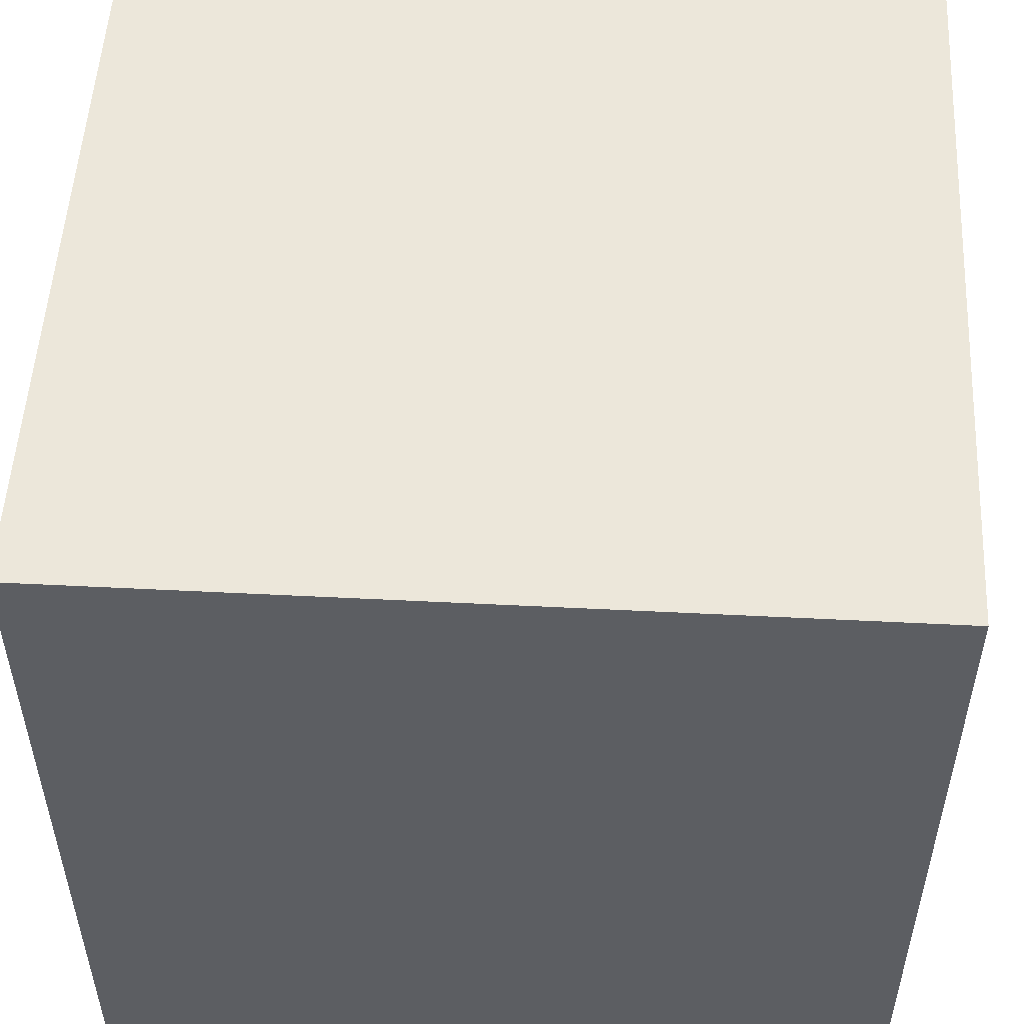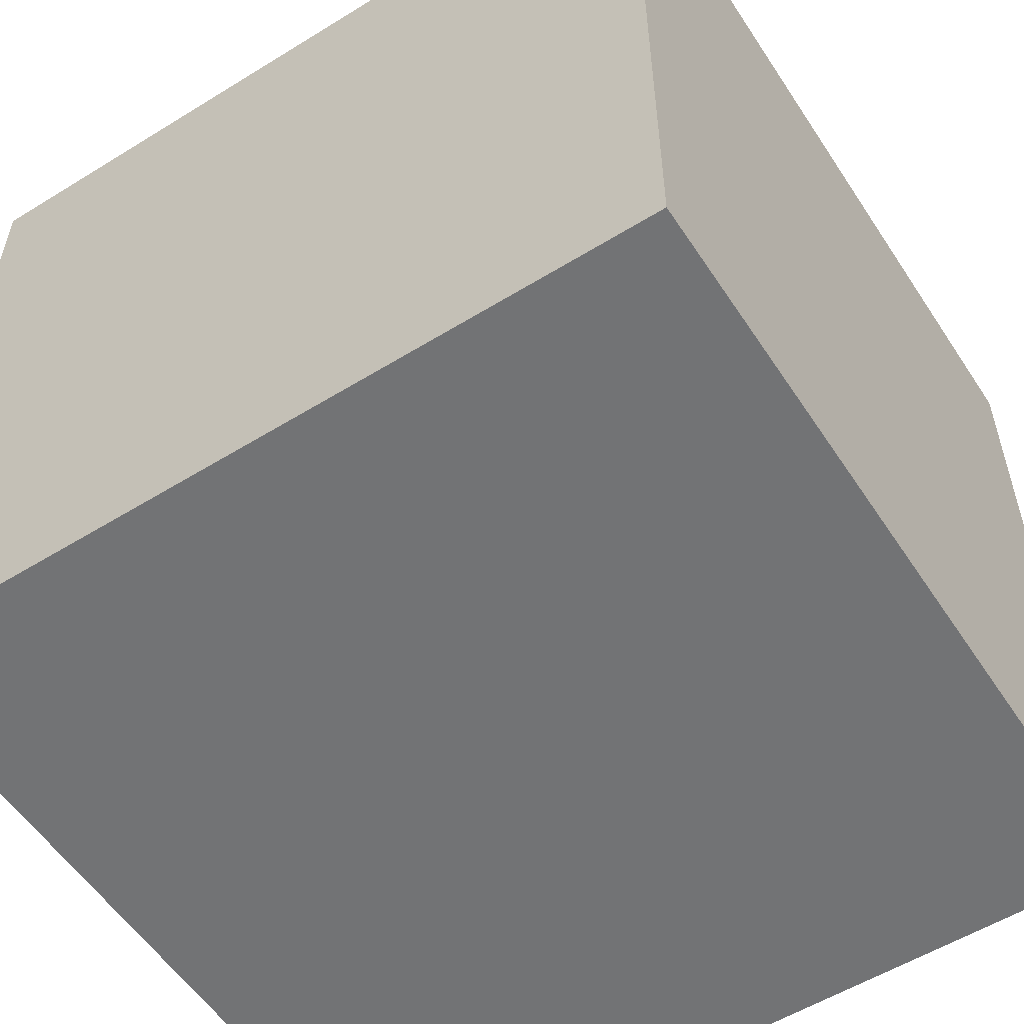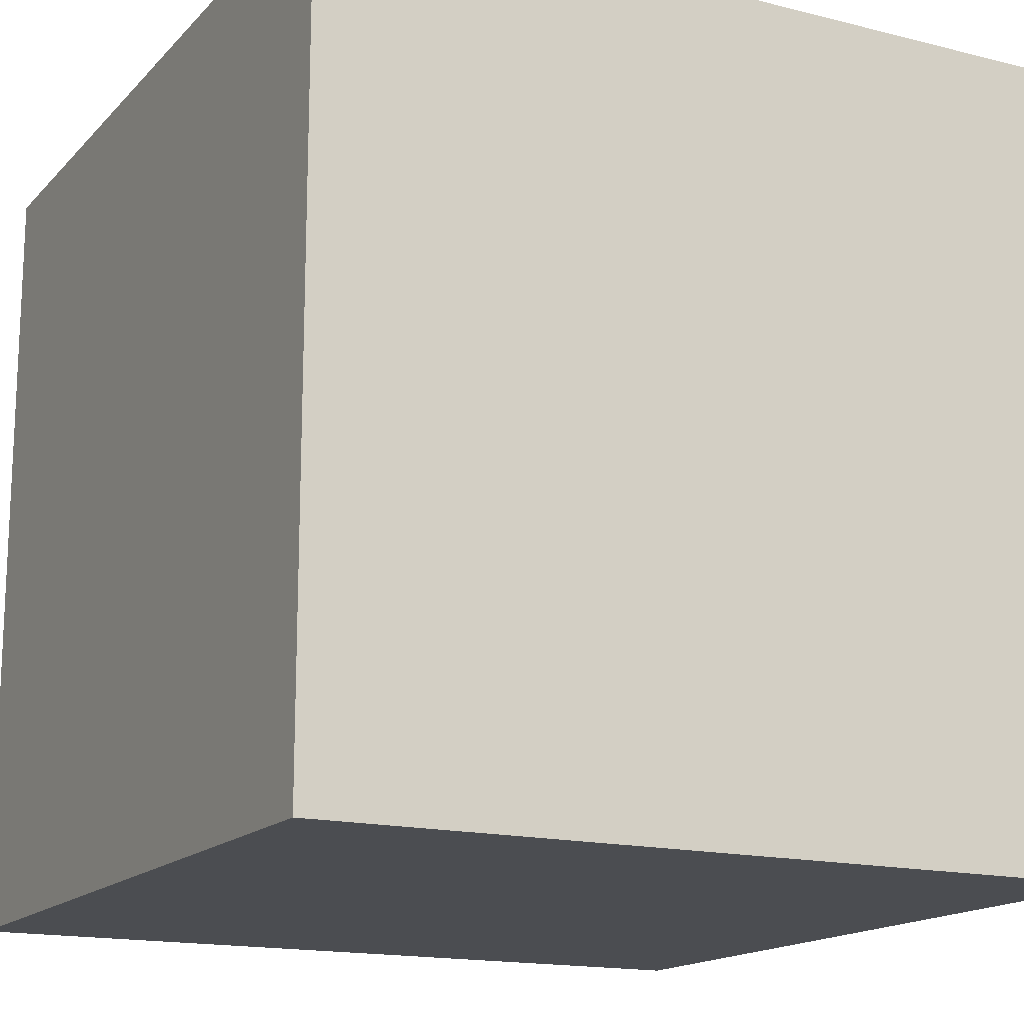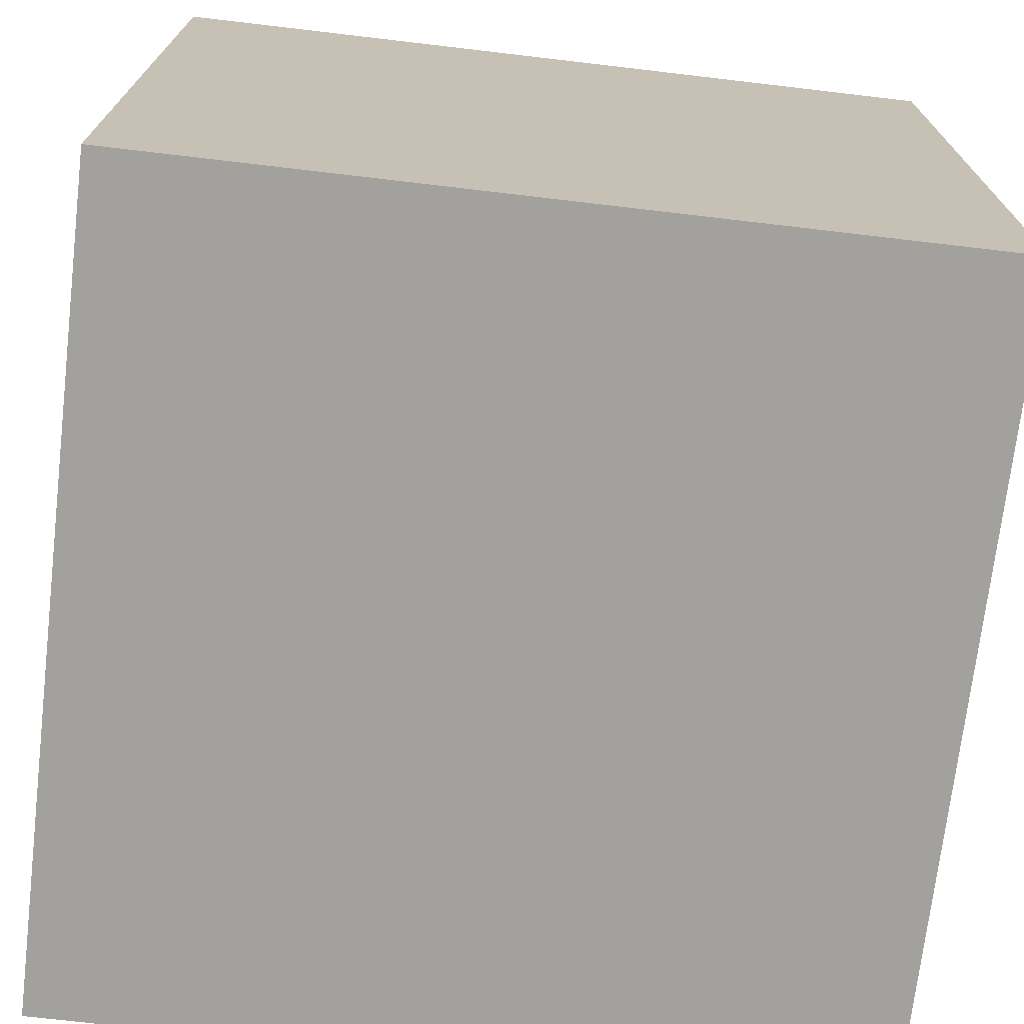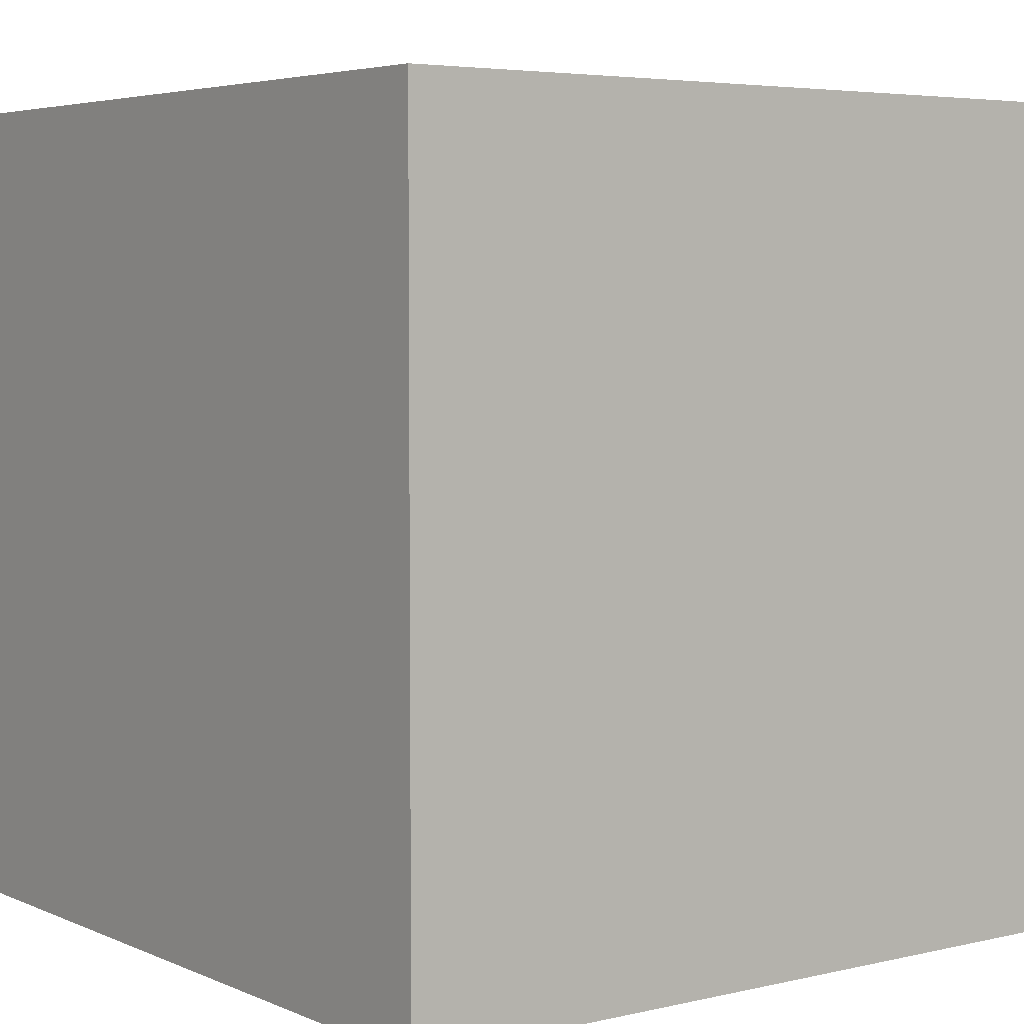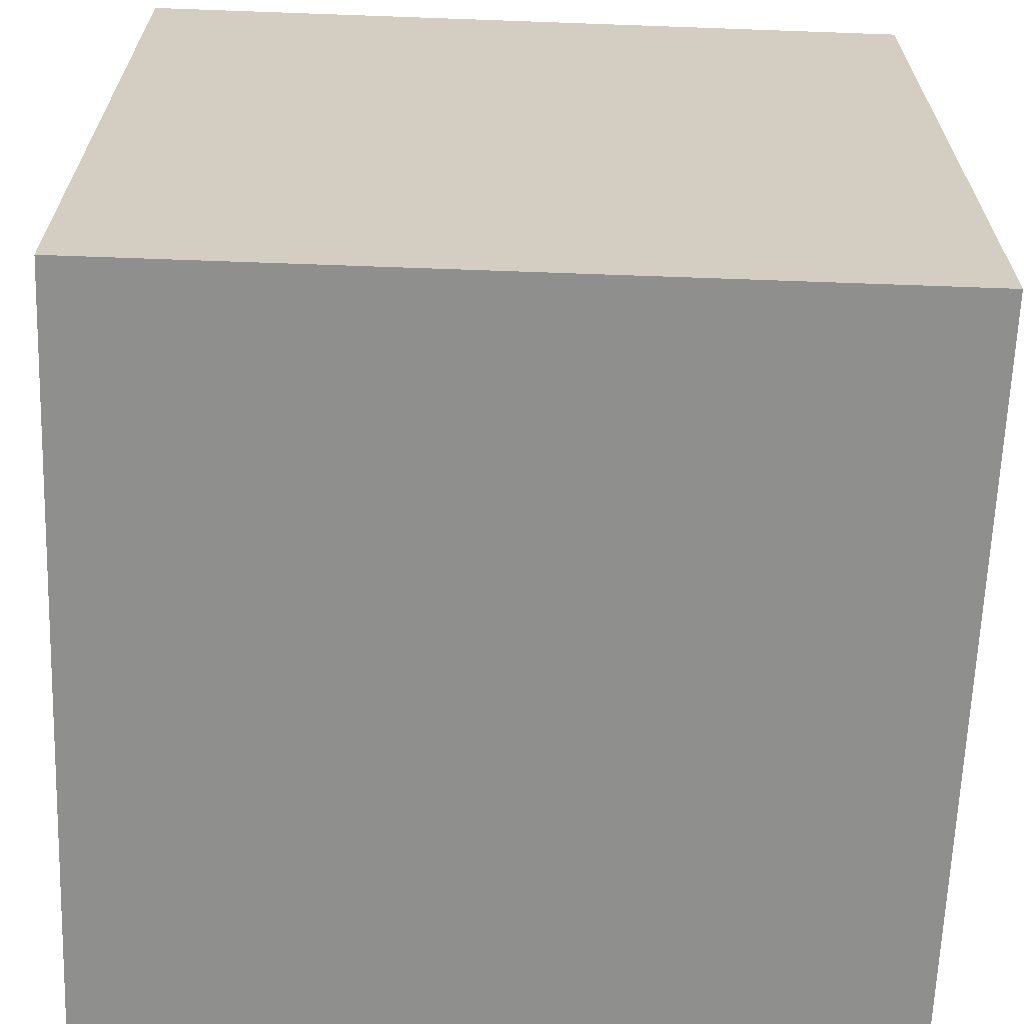
<metadata>
{"format":"obj","ext":"obj","renderer":"f3d","projection":"perspective","resolution":1024,"background":"white","views":[{"elev":52.5,"azim":-86.9,"up":"+Y"},{"elev":-55.9,"azim":-147.1,"up":"+Z"},{"elev":-16.0,"azim":152.4,"up":"+Y"},{"elev":-72.1,"azim":173.3,"up":"+Y"},{"elev":4.7,"azim":53.3,"up":"+Z"},{"elev":-65.1,"azim":87.9,"up":"+Z"}]}
</metadata>
<code>
o Cube
v -1 -1 1
v -1 1 1
v -1 1 -1
v -1 -1 -1
v 1 1 -1
v 1 -1 -1
v 1 1 1
v 1 -1 1
f 2 4 1
f 3 6 4
f 5 8 6
f 7 1 8
f 6 1 4
f 3 7 5
f 2 3 4
f 3 5 6
f 5 7 8
f 7 2 1
f 6 8 1
f 3 2 7

</code>
